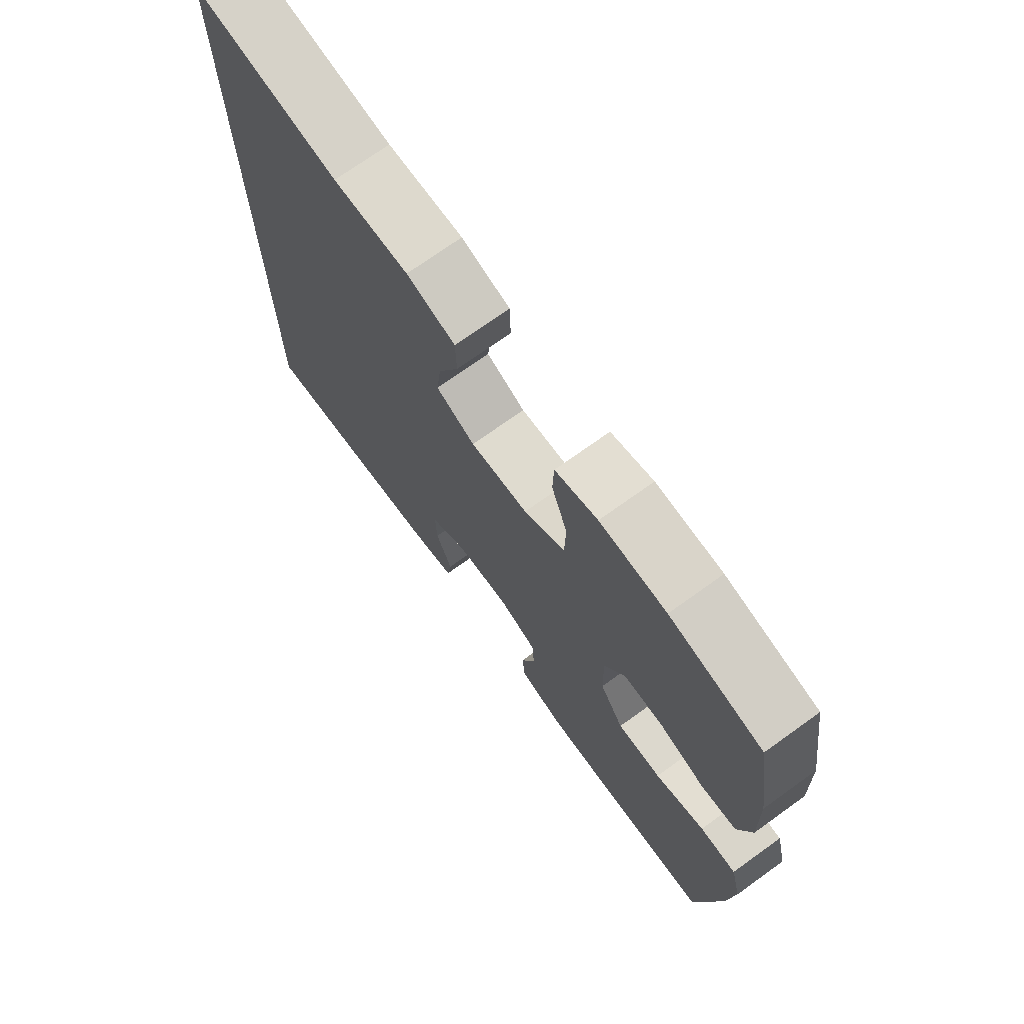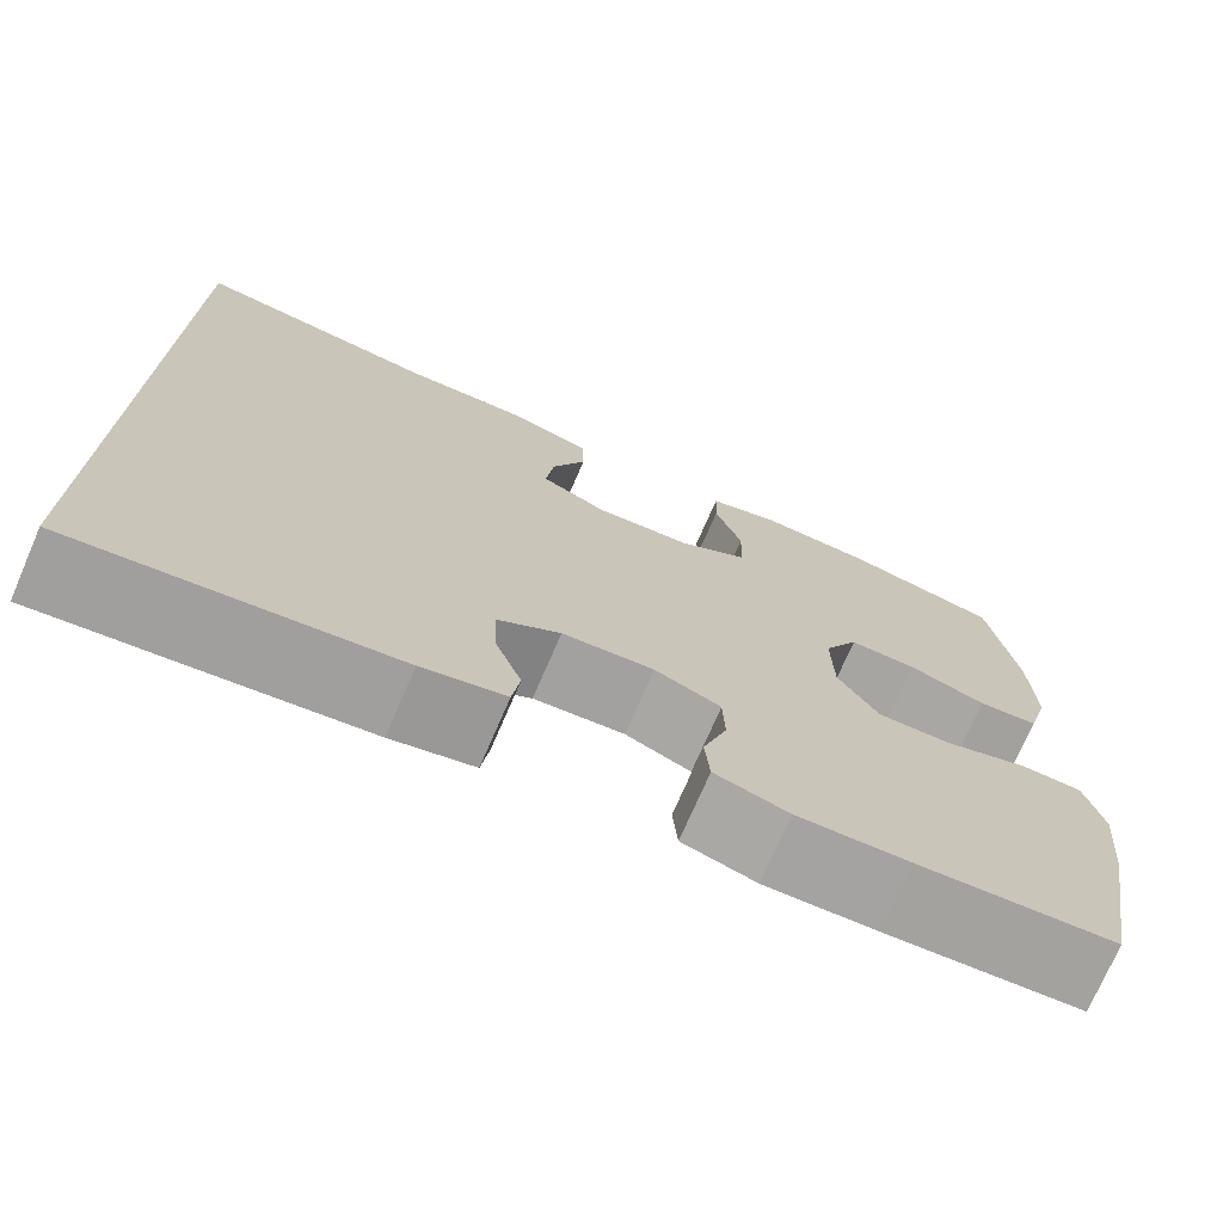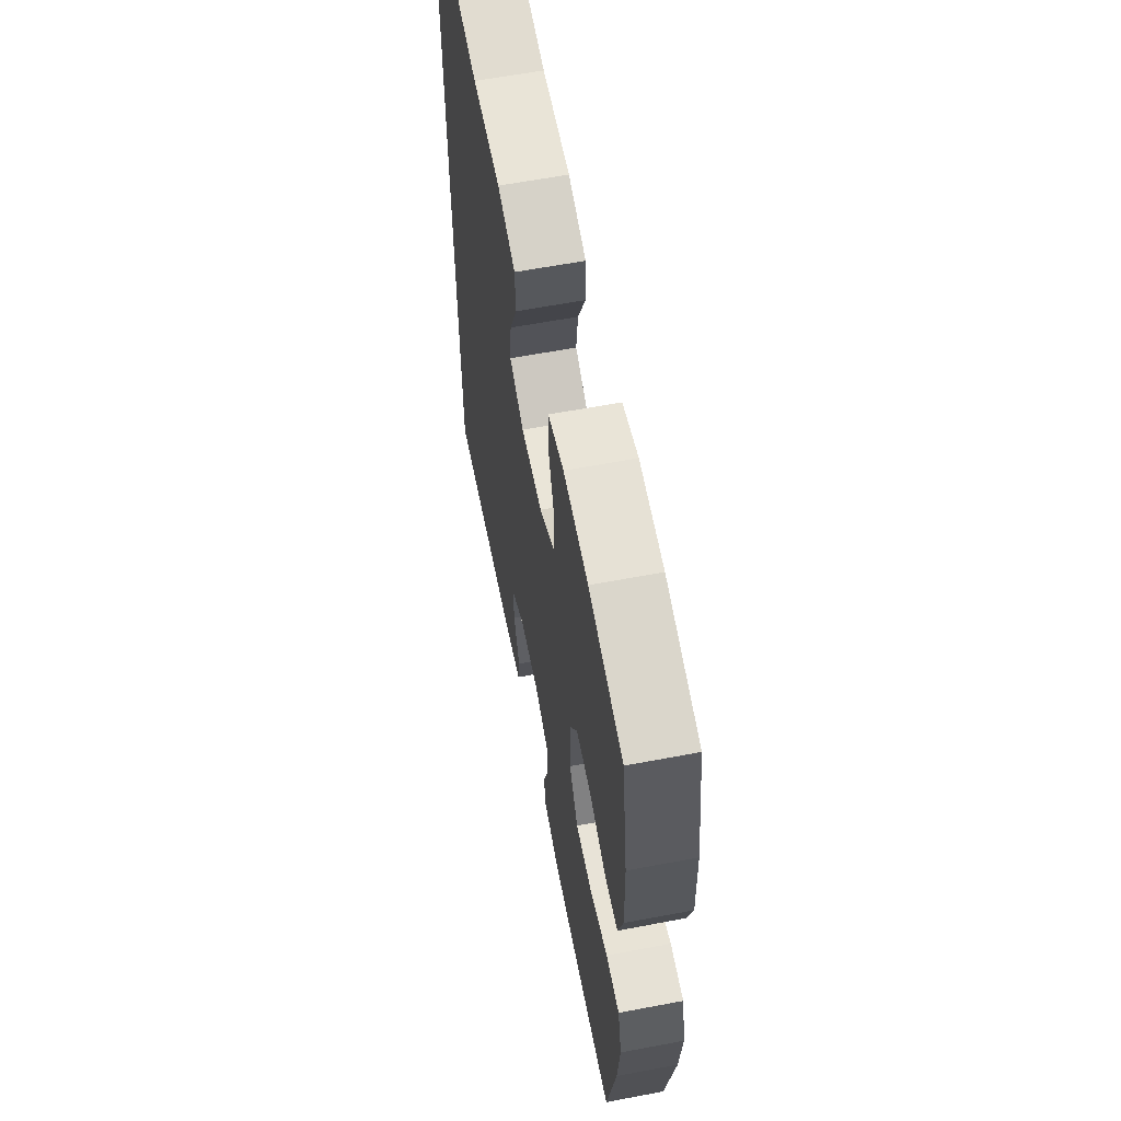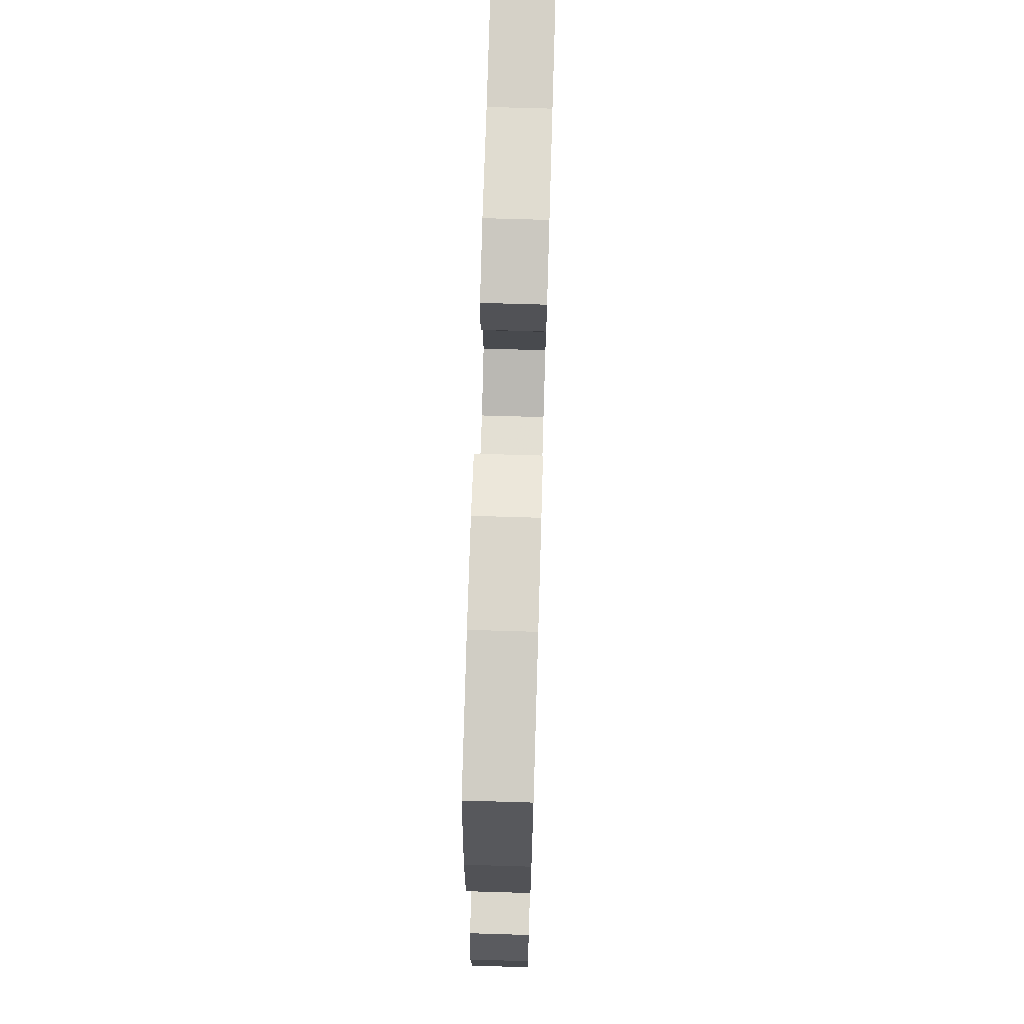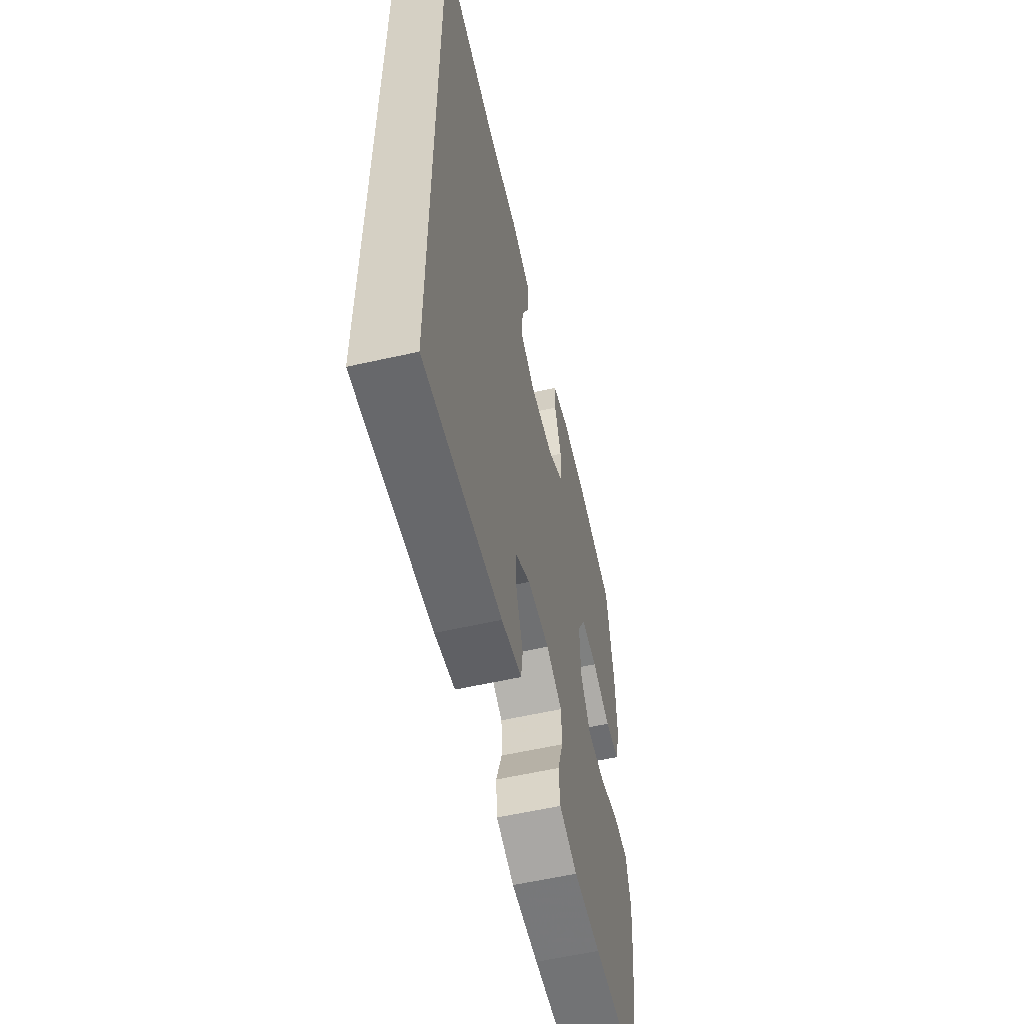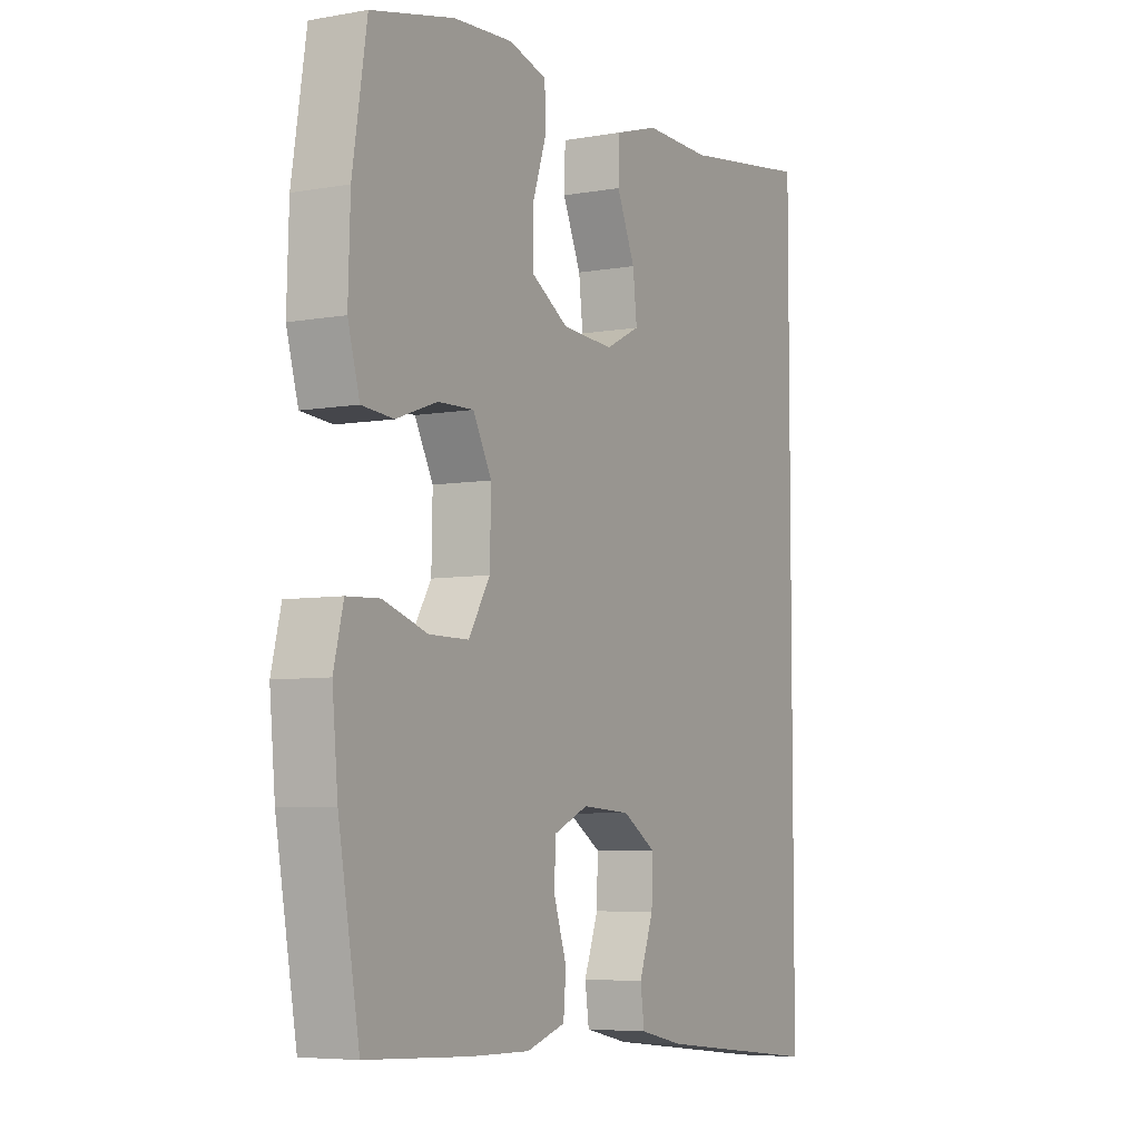
<metadata>
{"format":"obj","ext":"obj","renderer":"f3d","projection":"perspective","resolution":1024,"background":"white","views":[{"elev":72.5,"azim":54.3,"up":"+Z"},{"elev":-73.4,"azim":-23.4,"up":"+Z"},{"elev":61.7,"azim":79.1,"up":"+Z"},{"elev":70.6,"azim":91.7,"up":"+Z"},{"elev":-58.4,"azim":-76.9,"up":"+Z"},{"elev":-6.0,"azim":118.4,"up":"+Z"}]}
</metadata>
<code>
v 0.5 0.07 0.5
v 0.528 0.07 0.322
v 0.532 0.07 0.195
v 0.509 0.07 0.113
v 0.447 0.07 0.108
v 0.367 0.07 0.137
v 0.297 0.07 0.139
v 0.261 0.07 0.071
v 0.263 0.07 -0.027
v 0.305 0.07 -0.096
v 0.382 0.07 -0.096
v 0.469 0.07 -0.068
v 0.533 0.07 -0.071
v 0.552 0.07 -0.148
v 0.541 0.07 -0.267
v 0.5 0.07 -0.5
v 0.296 0.07 -0.51
v 0.181 0.07 -0.512
v 0.105 0.07 -0.488
v 0.1 0.07 -0.428
v 0.125 0.07 -0.353
v 0.123 0.07 -0.289
v 0.055 0.07 -0.259
v -0.04 0.07 -0.265
v -0.105 0.07 -0.306
v -0.103 0.07 -0.375
v -0.075 0.07 -0.451
v -0.083 0.07 -0.507
v -0.169 0.07 -0.526
v -0.5 0.07 -0.562
v -0.5 0.07 0.566
v -0.244 0.07 0.529
v -0.112 0.07 0.531
v -0.027 0.07 0.505
v -0.025 0.07 0.44
v -0.061 0.07 0.357
v -0.069 0.07 0.287
v -0.001 0.07 0.253
v 0.1 0.07 0.259
v 0.172 0.07 0.303
v 0.174 0.07 0.378
v 0.146 0.07 0.461
v 0.148 0.07 0.523
v 0.222 0.07 0.544
v 0.338 0.07 0.537
v 0.5 0 0.5
v 0.528 0 0.322
v 0.532 0 0.195
v 0.509 0 0.113
v 0.447 0 0.108
v 0.367 0 0.137
v 0.297 0 0.139
v 0.261 0 0.071
v 0.263 0 -0.027
v 0.305 0 -0.096
v 0.382 0 -0.096
v 0.469 0 -0.068
v 0.533 0 -0.071
v 0.552 0 -0.148
v 0.541 0 -0.267
v 0.5 0 -0.5
v 0.296 0 -0.51
v 0.181 0 -0.512
v 0.105 0 -0.488
v 0.1 0 -0.428
v 0.125 0 -0.353
v 0.123 0 -0.289
v 0.055 0 -0.259
v -0.04 0 -0.265
v -0.105 0 -0.306
v -0.103 0 -0.375
v -0.075 0 -0.451
v -0.083 0 -0.507
v -0.169 0 -0.526
v -0.5 0 -0.562
v -0.5 0 0.566
v -0.244 0 0.529
v -0.112 0 0.531
v -0.027 0 0.505
v -0.025 0 0.44
v -0.061 0 0.357
v -0.069 0 0.287
v -0.001 0 0.253
v 0.1 0 0.259
v 0.172 0 0.303
v 0.174 0 0.378
v 0.146 0 0.461
v 0.148 0 0.523
v 0.222 0 0.544
v 0.338 0 0.537
f 4 5 6
f 3 4 6
f 2 3 6
f 1 2 6
f 45 1 6
f 44 45 6
f 43 44 6
f 42 43 6
f 41 42 6
f 40 41 6 7
f 39 40 7 8
f 38 39 8 9
f 37 38 9 10
f 34 35 36
f 33 34 36
f 32 33 36
f 32 36 37
f 31 32 37
f 29 30 31
f 28 29 31
f 27 28 31
f 26 27 31
f 25 26 31
f 24 25 31 37
f 23 24 37 10
f 19 20 21
f 18 19 21
f 17 18 21
f 16 17 21
f 15 16 21
f 14 15 21
f 13 14 21
f 12 13 21
f 11 12 21
f 11 21 22
f 10 11 22 23
f 51 50 49
f 51 49 48
f 51 48 47
f 51 47 46
f 51 46 90
f 51 90 89
f 51 89 88
f 51 88 87
f 51 87 86
f 52 51 86 85
f 53 52 85 84
f 54 53 84 83
f 55 54 83 82
f 81 80 79
f 81 79 78
f 81 78 77
f 82 81 77
f 82 77 76
f 76 75 74
f 76 74 73
f 76 73 72
f 76 72 71
f 76 71 70
f 82 76 70 69
f 55 82 69 68
f 66 65 64
f 66 64 63
f 66 63 62
f 66 62 61
f 66 61 60
f 66 60 59
f 66 59 58
f 66 58 57
f 66 57 56
f 67 66 56
f 68 67 56 55
f 1 46 47 2
f 2 47 48 3
f 3 48 49 4
f 4 49 50 5
f 5 50 51 6
f 6 51 52 7
f 7 52 53 8
f 8 53 54 9
f 9 54 55 10
f 10 55 56 11
f 11 56 57 12
f 12 57 58 13
f 13 58 59 14
f 14 59 60 15
f 15 60 61 16
f 16 61 62 17
f 17 62 63 18
f 18 63 64 19
f 19 64 65 20
f 20 65 66 21
f 21 66 67 22
f 22 67 68 23
f 23 68 69 24
f 24 69 70 25
f 25 70 71 26
f 26 71 72 27
f 27 72 73 28
f 28 73 74 29
f 29 74 75 30
f 30 75 76 31
f 31 76 77 32
f 32 77 78 33
f 33 78 79 34
f 34 79 80 35
f 35 80 81 36
f 36 81 82 37
f 37 82 83 38
f 38 83 84 39
f 39 84 85 40
f 40 85 86 41
f 41 86 87 42
f 42 87 88 43
f 43 88 89 44
f 44 89 90 45
f 45 90 46 1

</code>
